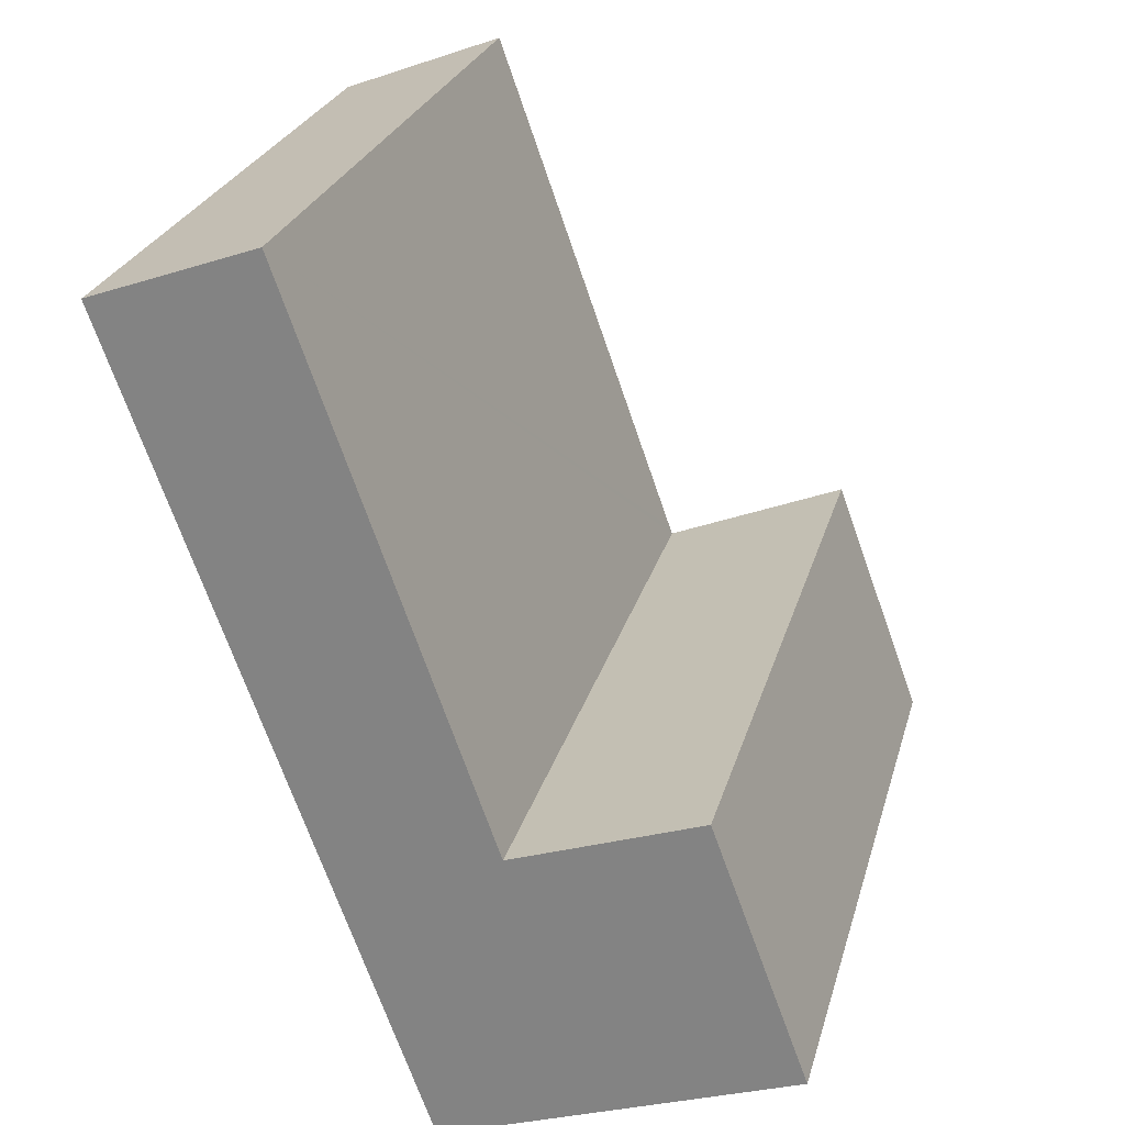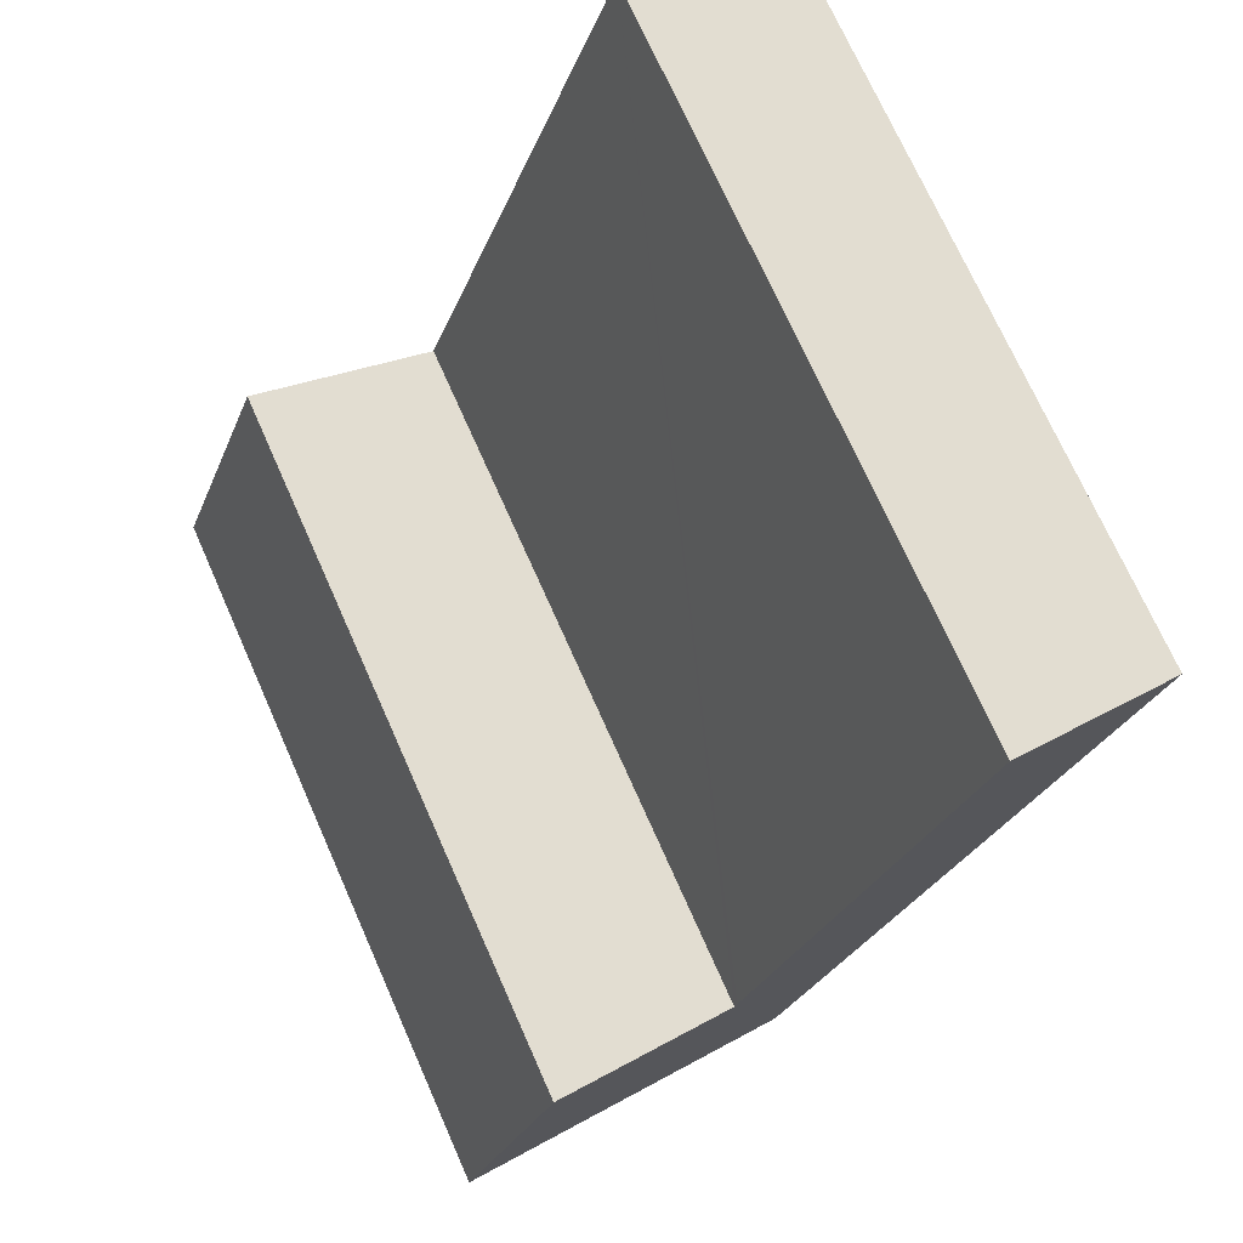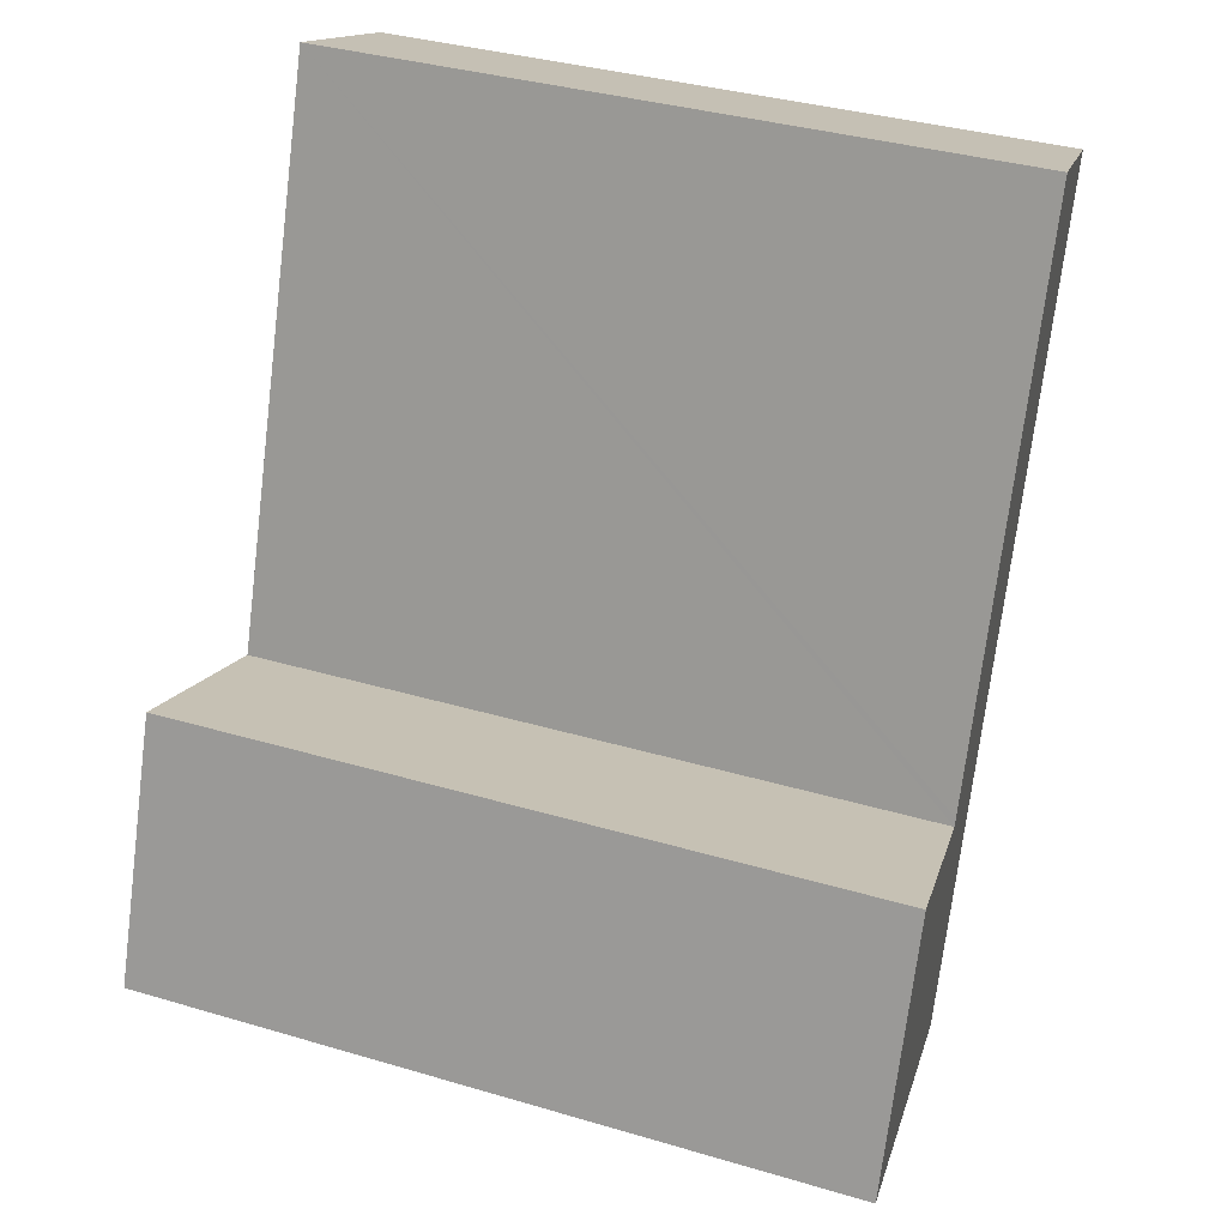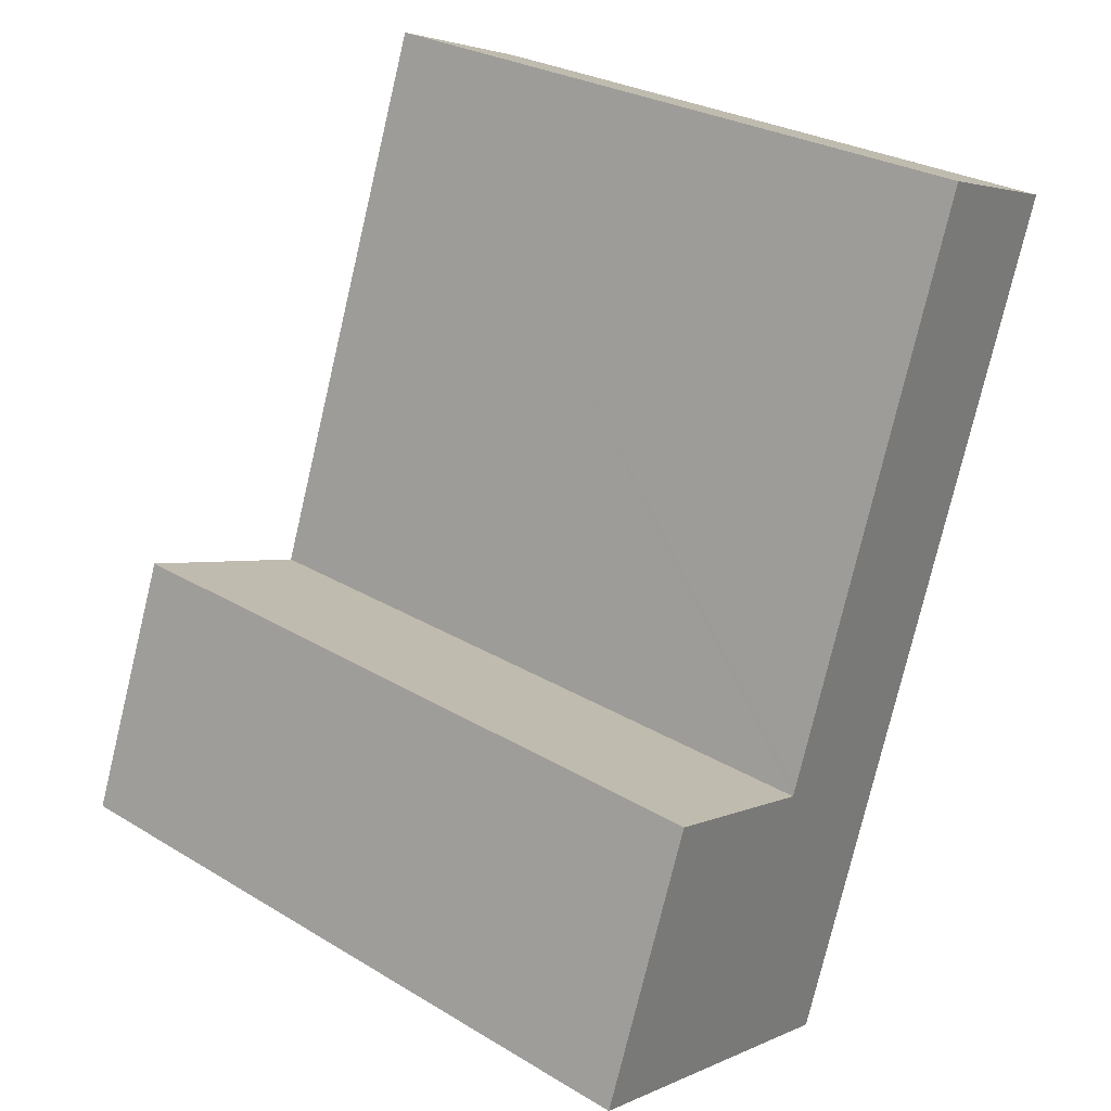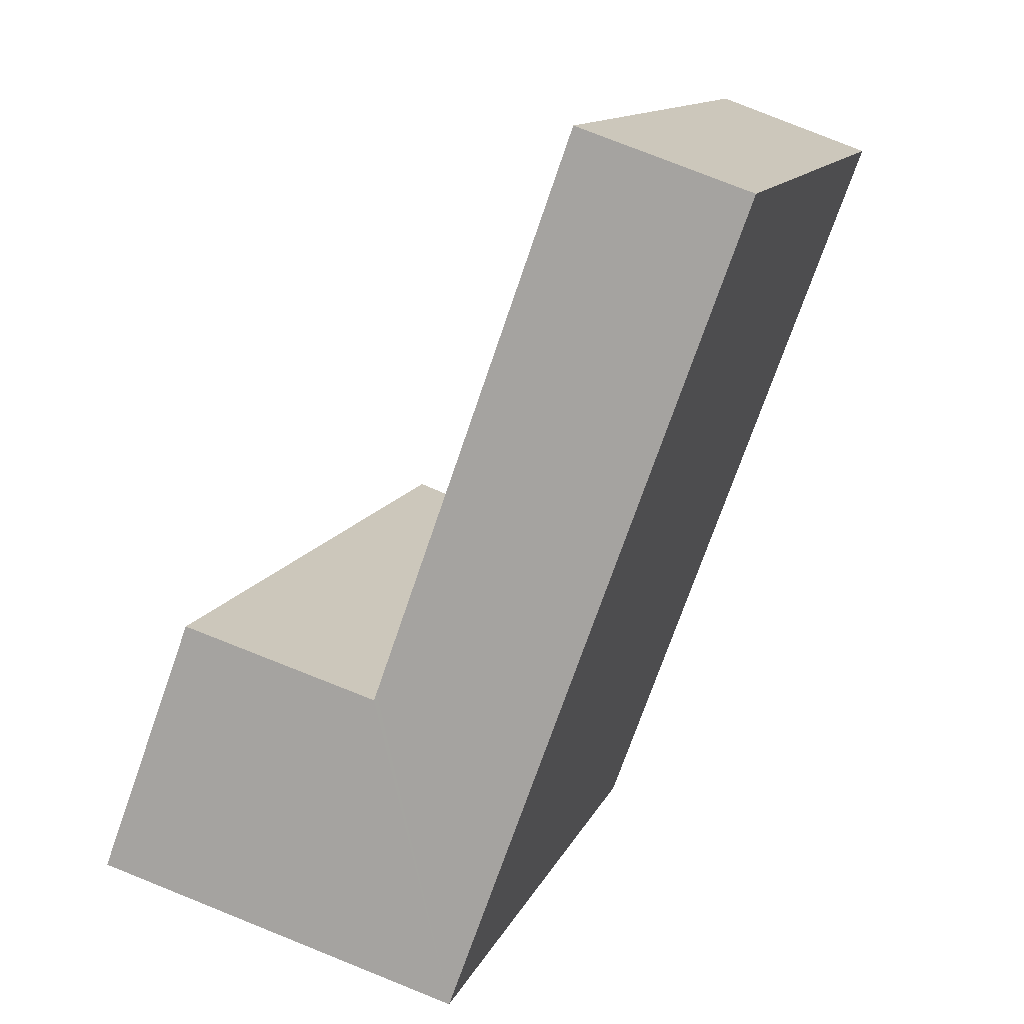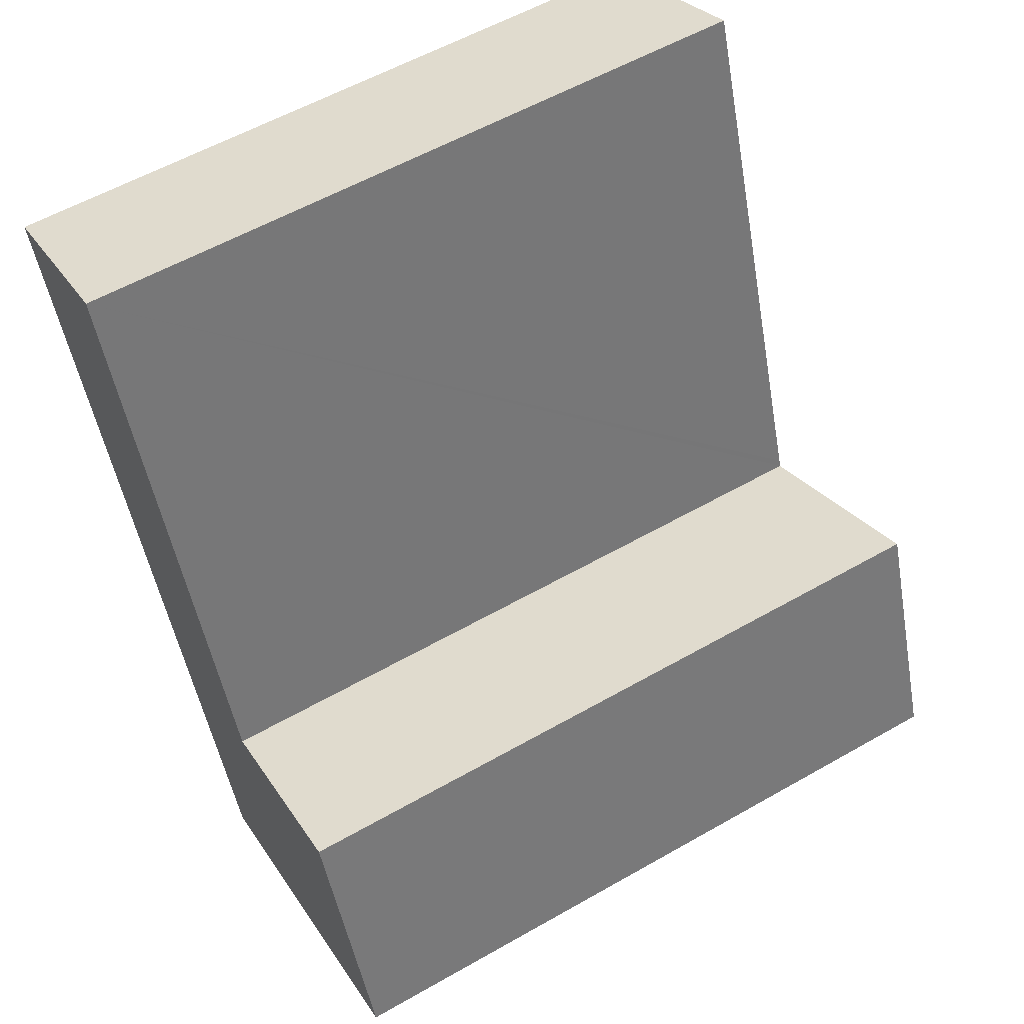
<metadata>
{"format":"obj","ext":"obj","renderer":"f3d","projection":"perspective","resolution":1024,"background":"white","views":[{"elev":25.8,"azim":14.5,"up":"+Z"},{"elev":71.9,"azim":156.1,"up":"+Z"},{"elev":36.1,"azim":111.2,"up":"+Z"},{"elev":27.4,"azim":133.0,"up":"+Z"},{"elev":12.2,"azim":-163.7,"up":"+Z"},{"elev":57.3,"azim":59.3,"up":"+Z"}]}
</metadata>
<code>
v  2.1 9.071 0.756
v  2.522 8.818 -7.006
v  0 8.818 5.399e-16
v  4.595 9.068 -6.26
v  3.752 8.818 -10.42
v  4.629 9.068 -6.357
v  7.023 9.356 -5.51
v  8.24 9.359 -8.806
v  2.1 -4.629e-17 0.756
v  4.629 3.893e-16 -6.357
v  4.595 3.833e-16 -6.26
v  8.24 5.392e-16 -8.806
v  7.023 3.374e-16 -5.51
v  0 0 0
v  3.752 6.382e-16 -10.42
v  2.522 4.29e-16 -7.006
g defaultobject
f 1 2 3
f 2 1 4
f 2 4 5
f 5 4 6
f 5 6 7
f 5 7 8
f 9 4 1
f 4 9 6
f 6 9 10
f 10 9 11
f 7 12 8
f 12 7 13
f 6 13 7
f 13 6 10
f 3 9 1
f 9 3 14
f 12 5 8
f 5 12 15
f 15 2 5
f 2 15 3
f 3 15 14
f 14 15 16
f 12 13 15
f 10 15 13
f 16 15 10
f 11 16 10
f 9 16 11
f 14 16 9

</code>
